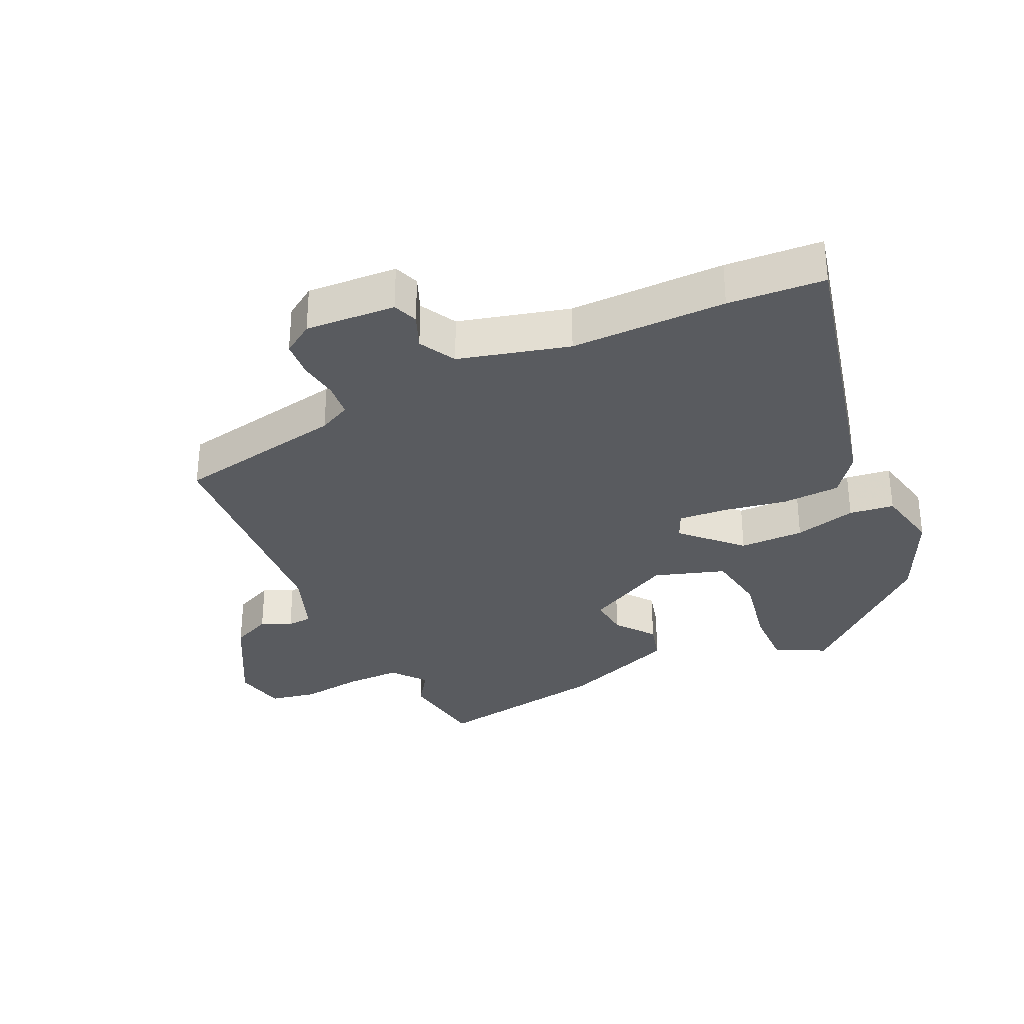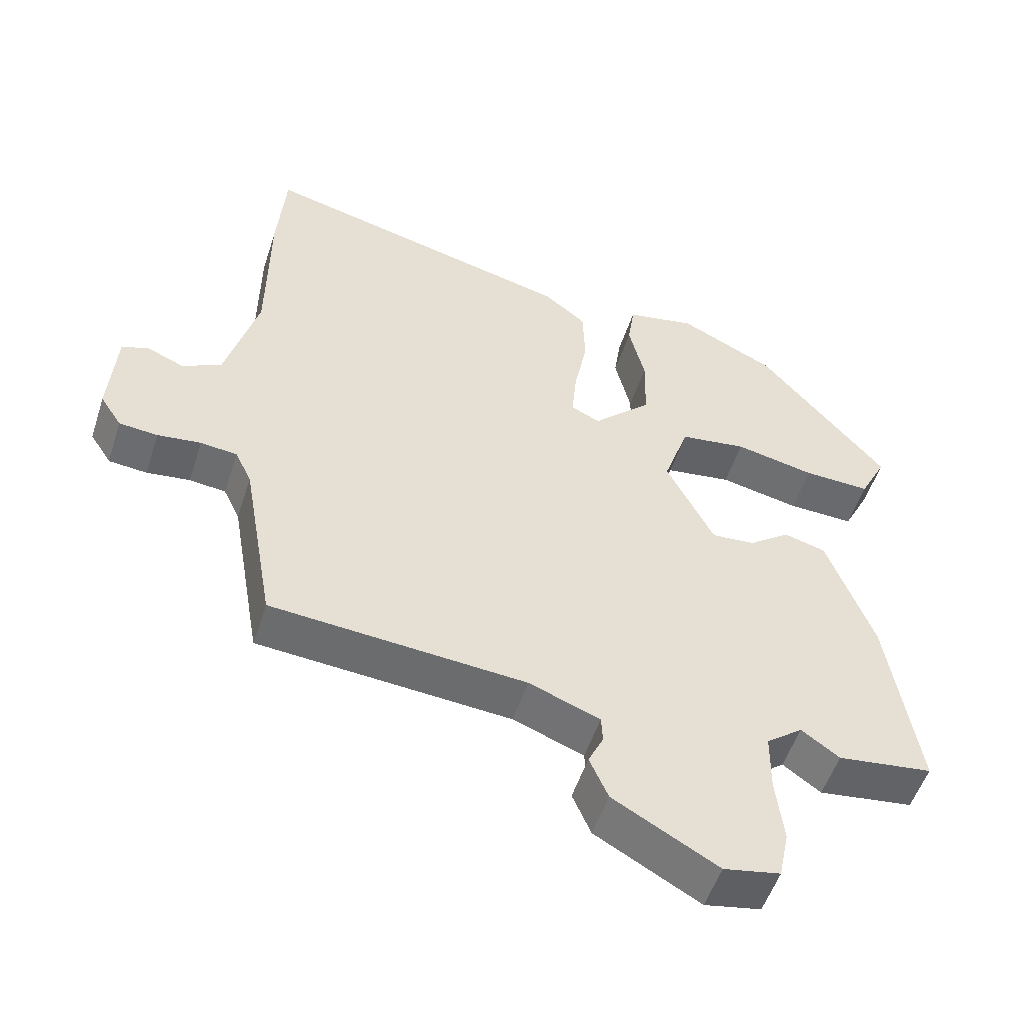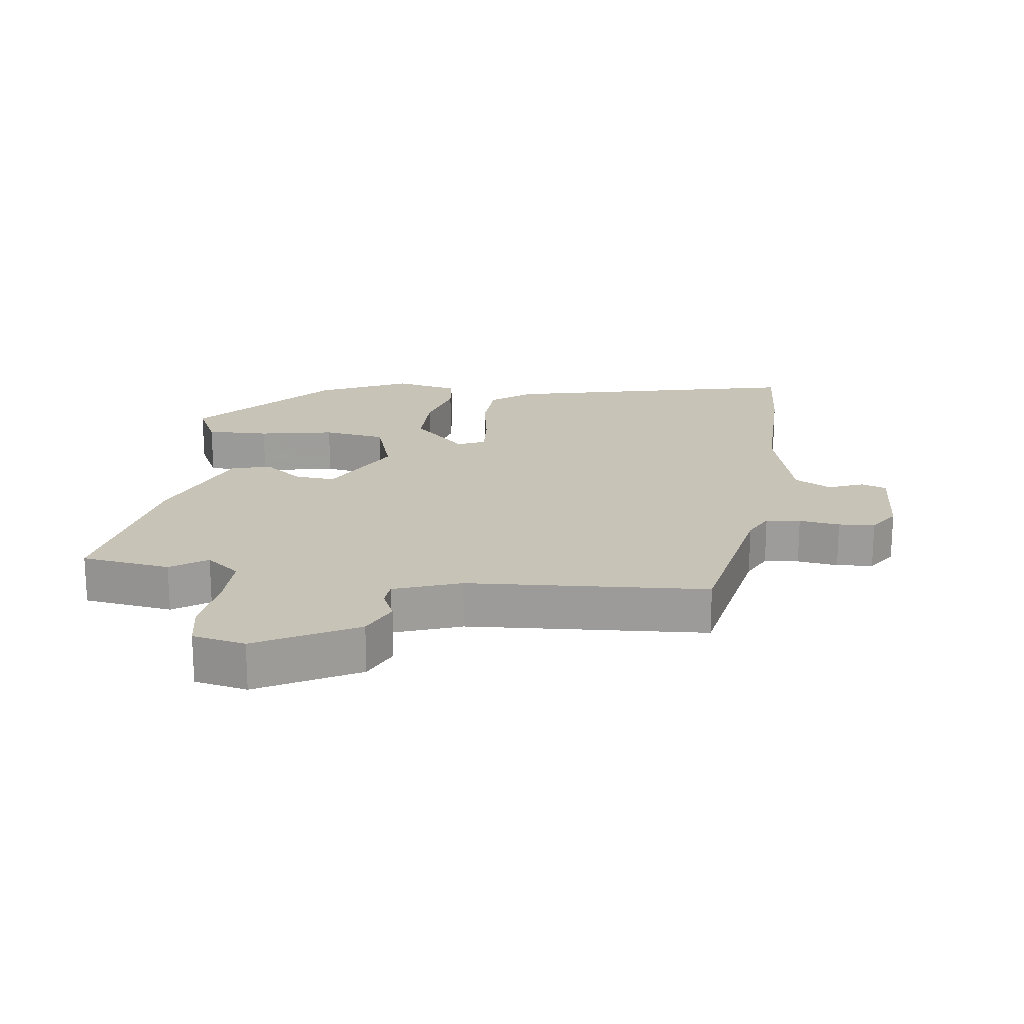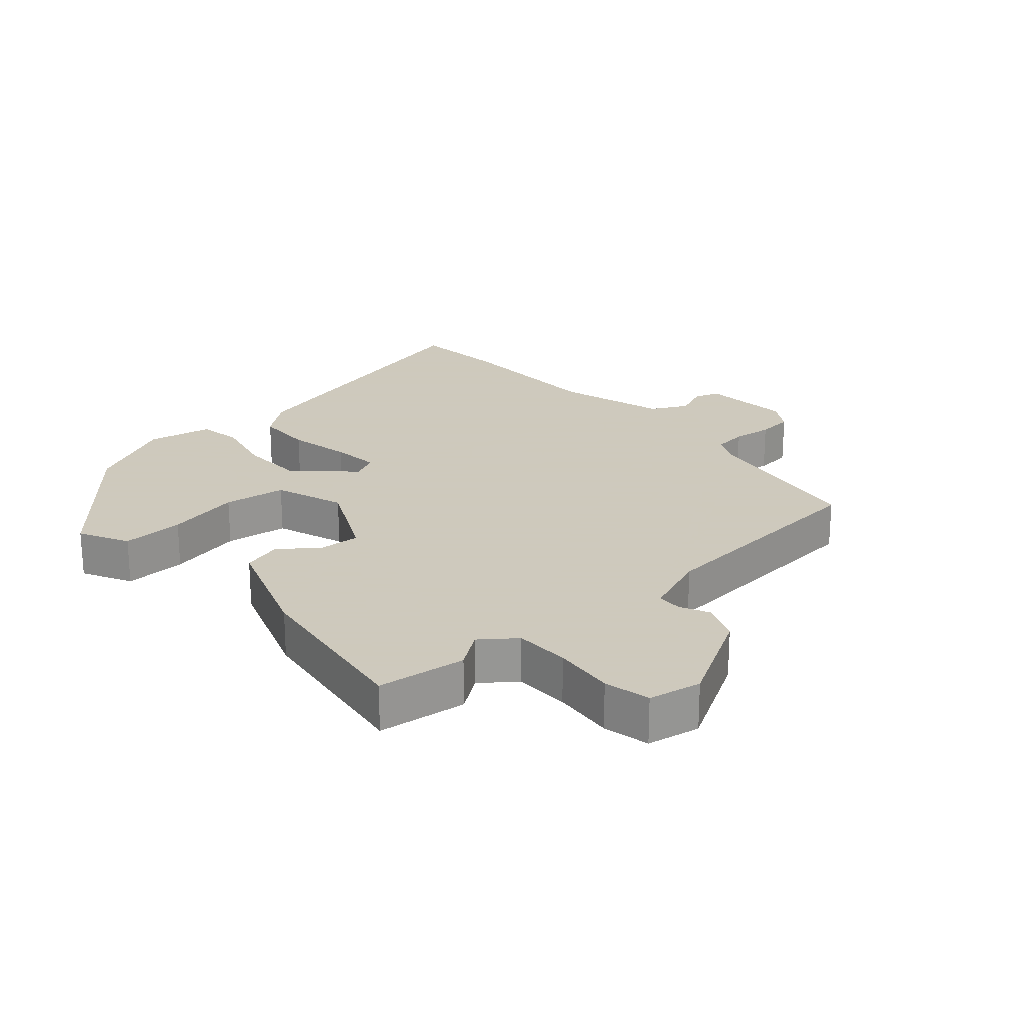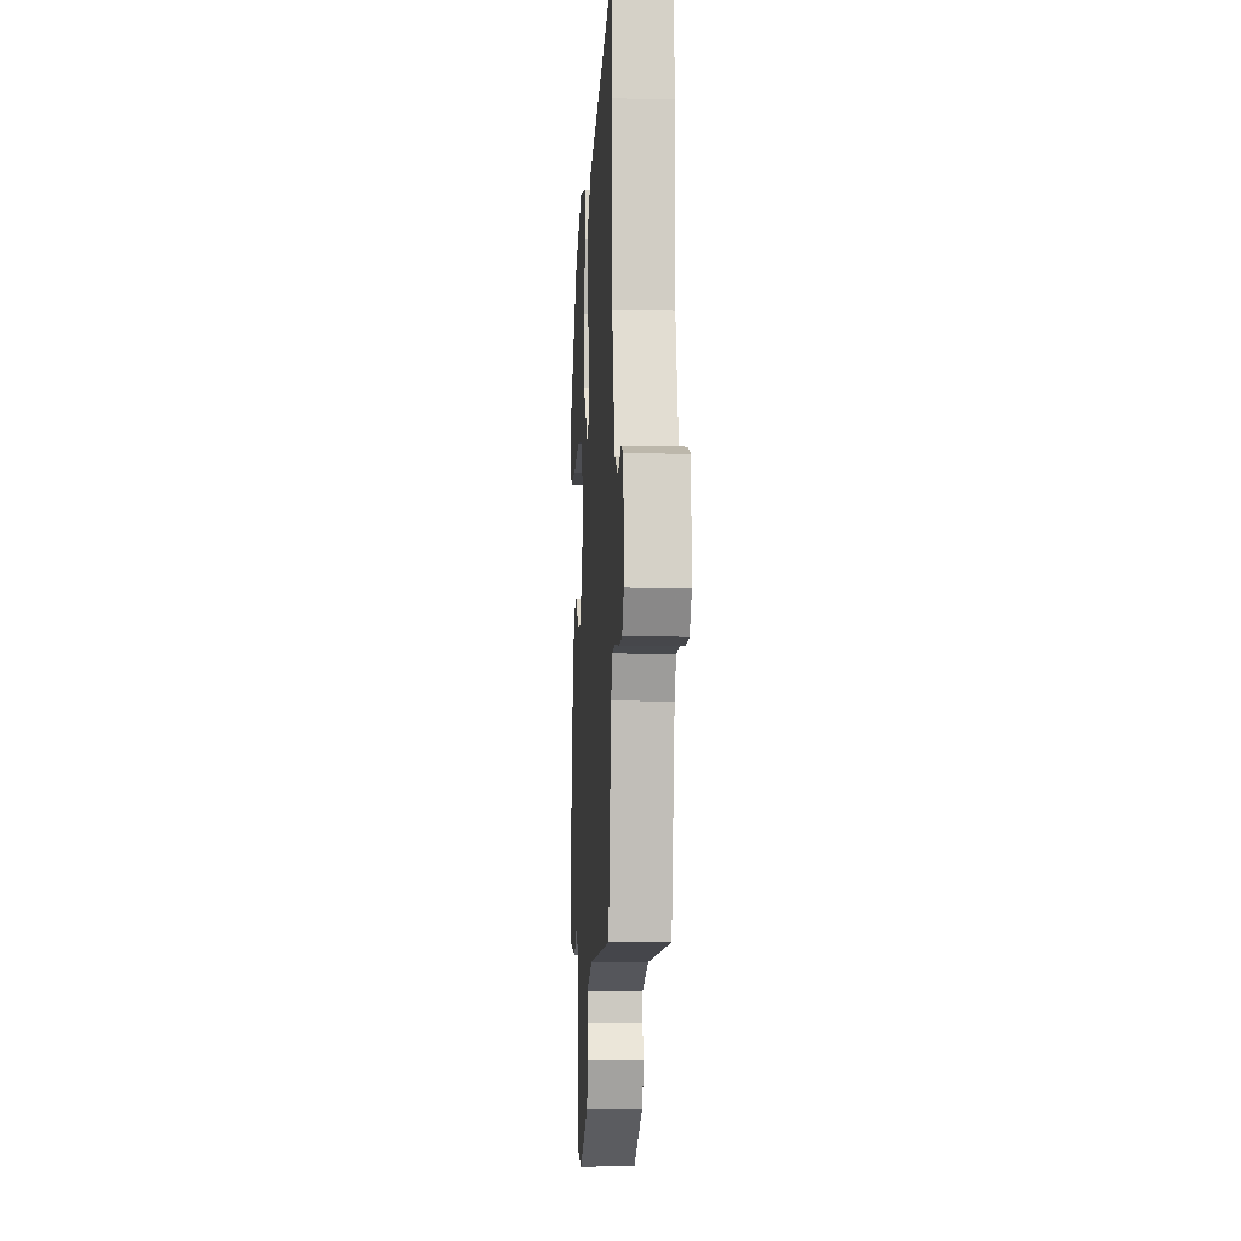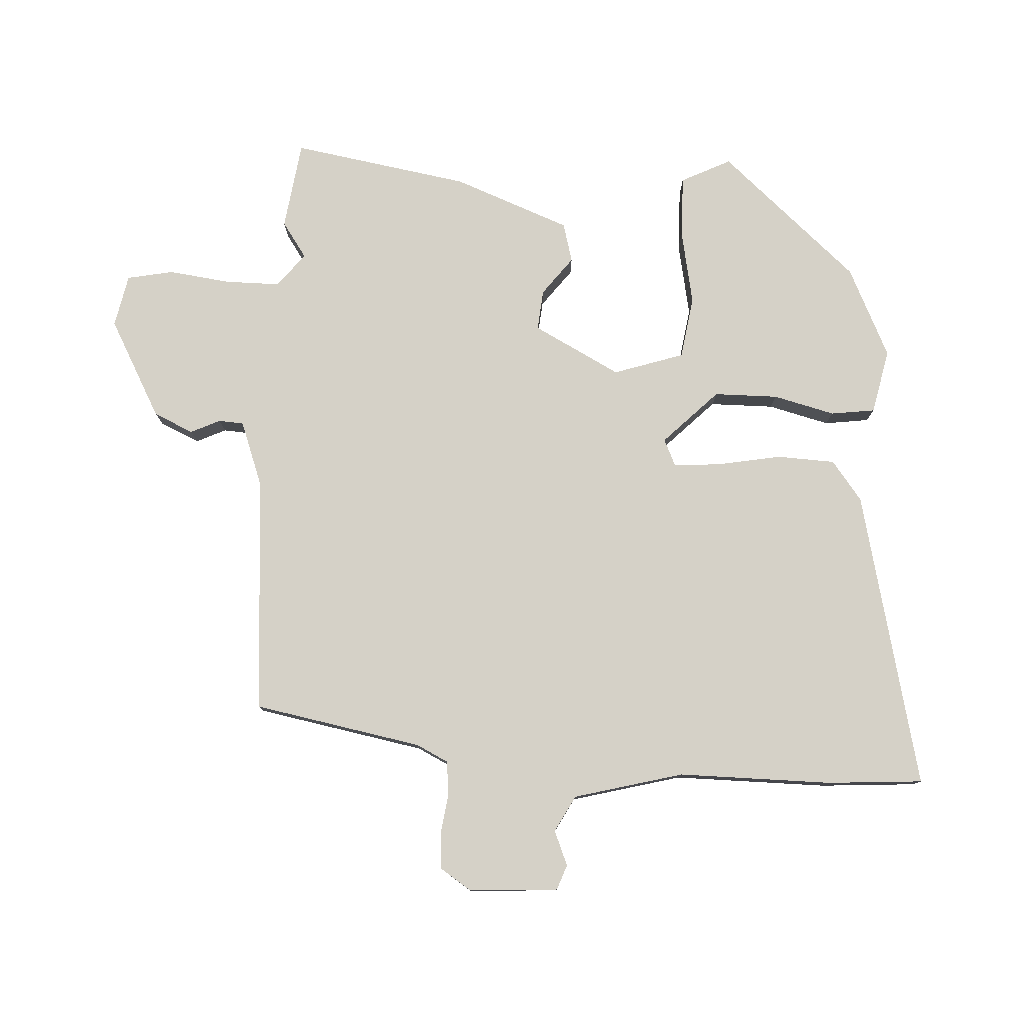
<metadata>
{"format":"obj","ext":"obj","renderer":"f3d","projection":"perspective","resolution":1024,"background":"white","views":[{"elev":-32.2,"azim":-64.2,"up":"+Y"},{"elev":-52.7,"azim":-17.8,"up":"+Z"},{"elev":19.6,"azim":-171.7,"up":"+Y"},{"elev":22.6,"azim":138.1,"up":"+Y"},{"elev":-5.6,"azim":-93.5,"up":"+Z"},{"elev":79.0,"azim":-86.3,"up":"+Y"}]}
</metadata>
<code>
v 0.524 0.07 -0.497
v 0.386 0.07 -0.515
v 0.331 0.07 -0.476
v 0.278 0.07 -0.517
v 0.277 0.07 -0.603
v 0.288 0.07 -0.699
v 0.273 0.07 -0.771
v 0.191 0.07 -0.787
v 0.039 0.07 -0.702
v 0.012 0.07 -0.64
v 0.034 0.07 -0.594
v 0.032 0.07 -0.555
v -0.071 0.07 -0.516
v -0.44 0.07 -0.487
v -0.486 0.07 -0.223
v -0.51 0.07 -0.173
v -0.563 0.07 -0.167
v -0.626 0.07 -0.175
v -0.682 0.07 -0.17
v -0.713 0.07 -0.122
v -0.703 0.07 0.018
v -0.664 0.07 0.032
v -0.61 0.07 0.009
v -0.553 0.07 0.039
v -0.506 0.07 0.209
v -0.504 0.07 0.449
v -0.492 0.07 0.598
v -0.031 0.07 0.484
v 0.03 0.07 0.436
v 0.033 0.07 0.346
v 0.014 0.07 0.248
v 0.007 0.07 0.173
v 0.049 0.07 0.153
v 0.134 0.07 0.236
v 0.136 0.07 0.336
v 0.113 0.07 0.432
v 0.123 0.07 0.501
v 0.224 0.07 0.521
v 0.363 0.07 0.453
v 0.547 0.07 0.238
v 0.508 0.07 0.161
v 0.411 0.07 0.164
v 0.295 0.07 0.188
v 0.198 0.07 0.174
v 0.161 0.07 0.065
v 0.23 0.07 -0.071
v 0.293 0.07 -0.066
v 0.353 0.07 -0.021
v 0.414 0.07 -0.038
v 0.481 0.07 -0.22
v 0.524 0 -0.497
v 0.386 0 -0.515
v 0.331 0 -0.476
v 0.278 0 -0.517
v 0.277 0 -0.603
v 0.288 0 -0.699
v 0.273 0 -0.771
v 0.191 0 -0.787
v 0.039 0 -0.702
v 0.012 0 -0.64
v 0.034 0 -0.594
v 0.032 0 -0.555
v -0.071 0 -0.516
v -0.44 0 -0.487
v -0.486 0 -0.223
v -0.51 0 -0.173
v -0.563 0 -0.167
v -0.626 0 -0.175
v -0.682 0 -0.17
v -0.713 0 -0.122
v -0.703 0 0.018
v -0.664 0 0.032
v -0.61 0 0.009
v -0.553 0 0.039
v -0.506 0 0.209
v -0.504 0 0.449
v -0.492 0 0.598
v -0.031 0 0.484
v 0.03 0 0.436
v 0.033 0 0.346
v 0.014 0 0.248
v 0.007 0 0.173
v 0.049 0 0.153
v 0.134 0 0.236
v 0.136 0 0.336
v 0.113 0 0.432
v 0.123 0 0.501
v 0.224 0 0.521
v 0.363 0 0.453
v 0.547 0 0.238
v 0.508 0 0.161
v 0.411 0 0.164
v 0.295 0 0.188
v 0.198 0 0.174
v 0.161 0 0.065
v 0.23 0 -0.071
v 0.293 0 -0.066
v 0.353 0 -0.021
v 0.414 0 -0.038
v 0.481 0 -0.22
f 47 48 49 50
f 46 47 50 1
f 40 41 42 43
f 40 43 44
f 39 40 44
f 38 39 44
f 35 36 37 38
f 34 35 38 44
f 33 34 44 45
f 28 29 30 31
f 28 31 32
f 25 26 27 28
f 24 25 28 32
f 23 24 32 33
f 21 22 23
f 20 21 23
f 17 18 19 20
f 16 17 20 23
f 13 14 15
f 12 13 15 16
f 8 9 10 11
f 8 11 12
f 5 6 7 8
f 4 5 8 12
f 3 4 12 16
f 46 1 2 3
f 23 33 45 46
f 3 16 23 46
f 100 99 98 97
f 51 100 97 96
f 93 92 91 90
f 94 93 90
f 94 90 89
f 94 89 88
f 88 87 86 85
f 94 88 85 84
f 95 94 84 83
f 81 80 79 78
f 82 81 78
f 78 77 76 75
f 82 78 75 74
f 83 82 74 73
f 73 72 71
f 73 71 70
f 70 69 68 67
f 73 70 67 66
f 65 64 63
f 66 65 63 62
f 61 60 59 58
f 62 61 58
f 58 57 56 55
f 62 58 55 54
f 66 62 54 53
f 53 52 51 96
f 96 95 83 73
f 96 73 66 53
f 1 51 52 2
f 2 52 53 3
f 3 53 54 4
f 4 54 55 5
f 5 55 56 6
f 6 56 57 7
f 7 57 58 8
f 8 58 59 9
f 9 59 60 10
f 10 60 61 11
f 11 61 62 12
f 12 62 63 13
f 13 63 64 14
f 14 64 65 15
f 15 65 66 16
f 16 66 67 17
f 17 67 68 18
f 18 68 69 19
f 19 69 70 20
f 20 70 71 21
f 21 71 72 22
f 22 72 73 23
f 23 73 74 24
f 24 74 75 25
f 25 75 76 26
f 26 76 77 27
f 27 77 78 28
f 28 78 79 29
f 29 79 80 30
f 30 80 81 31
f 31 81 82 32
f 32 82 83 33
f 33 83 84 34
f 34 84 85 35
f 35 85 86 36
f 36 86 87 37
f 37 87 88 38
f 38 88 89 39
f 39 89 90 40
f 40 90 91 41
f 41 91 92 42
f 42 92 93 43
f 43 93 94 44
f 44 94 95 45
f 45 95 96 46
f 46 96 97 47
f 47 97 98 48
f 48 98 99 49
f 49 99 100 50
f 50 100 51 1

</code>
